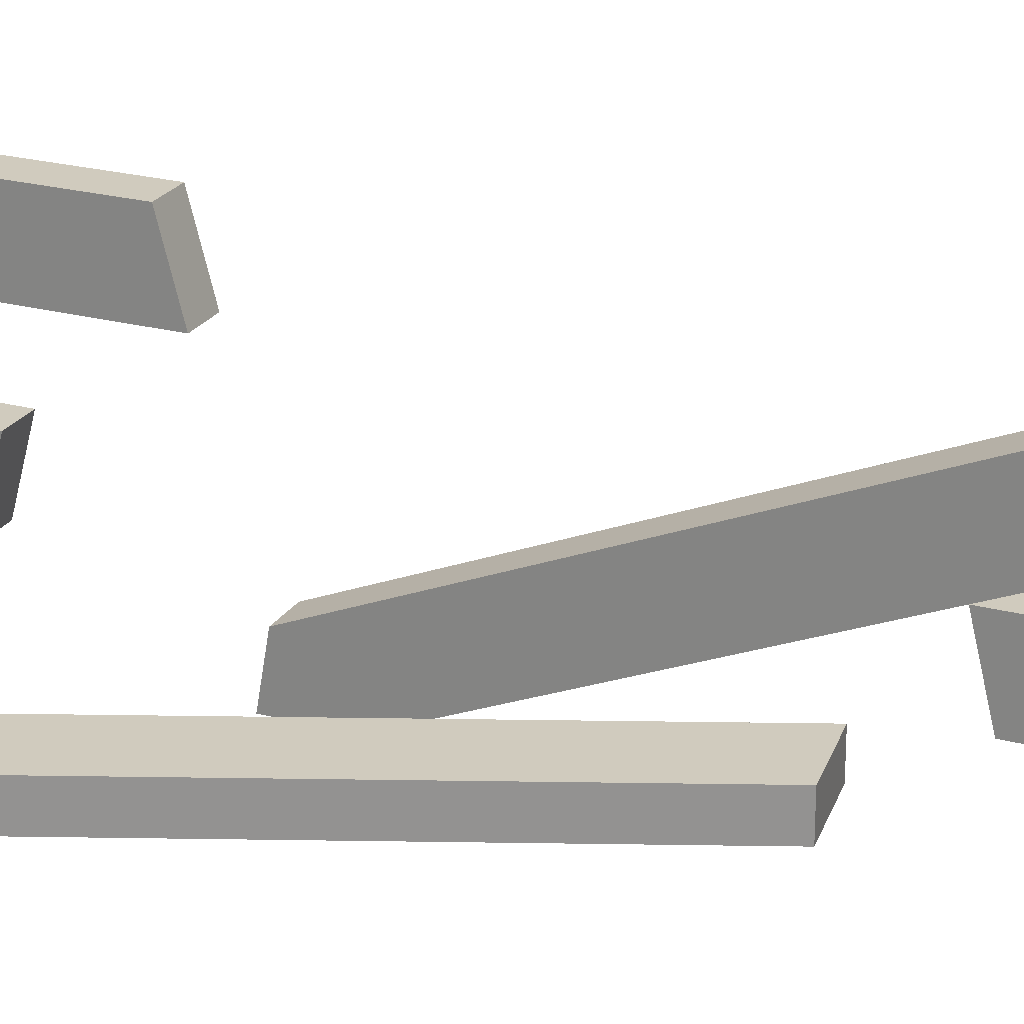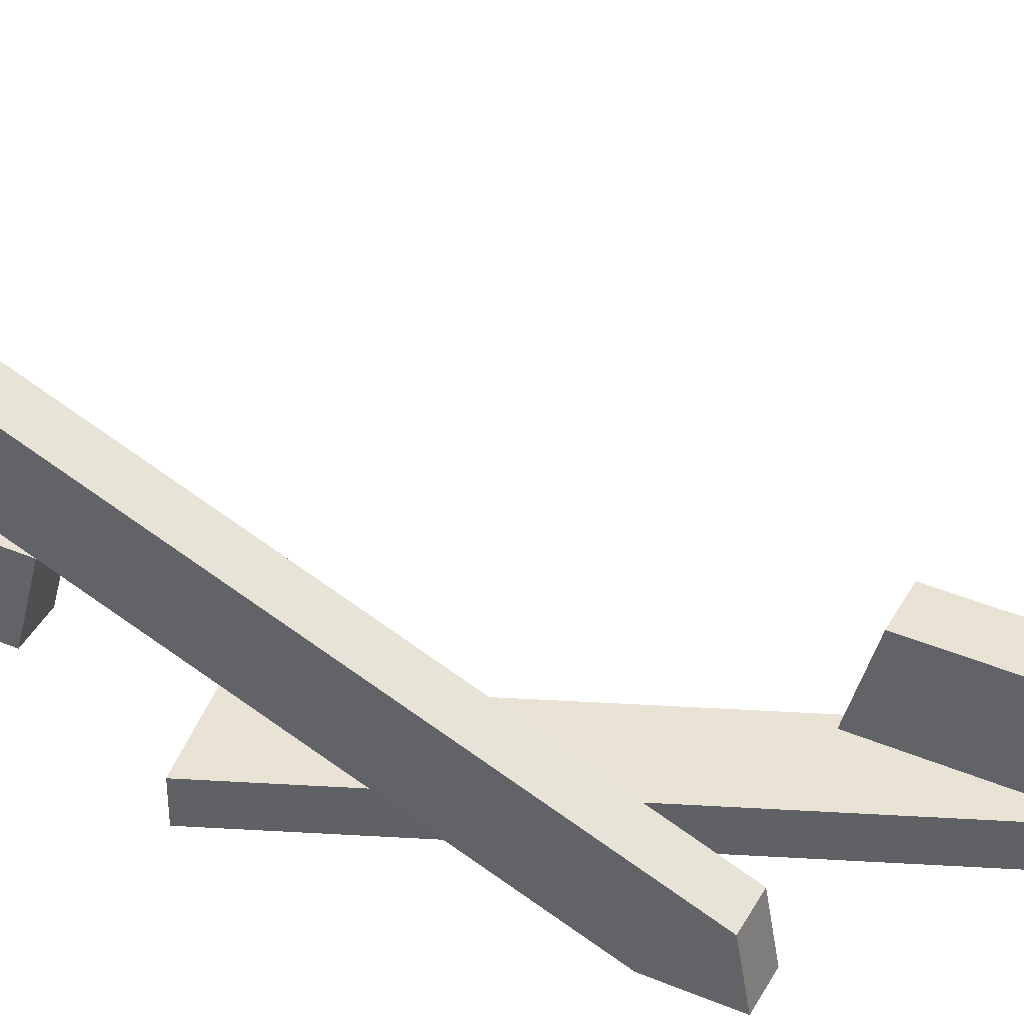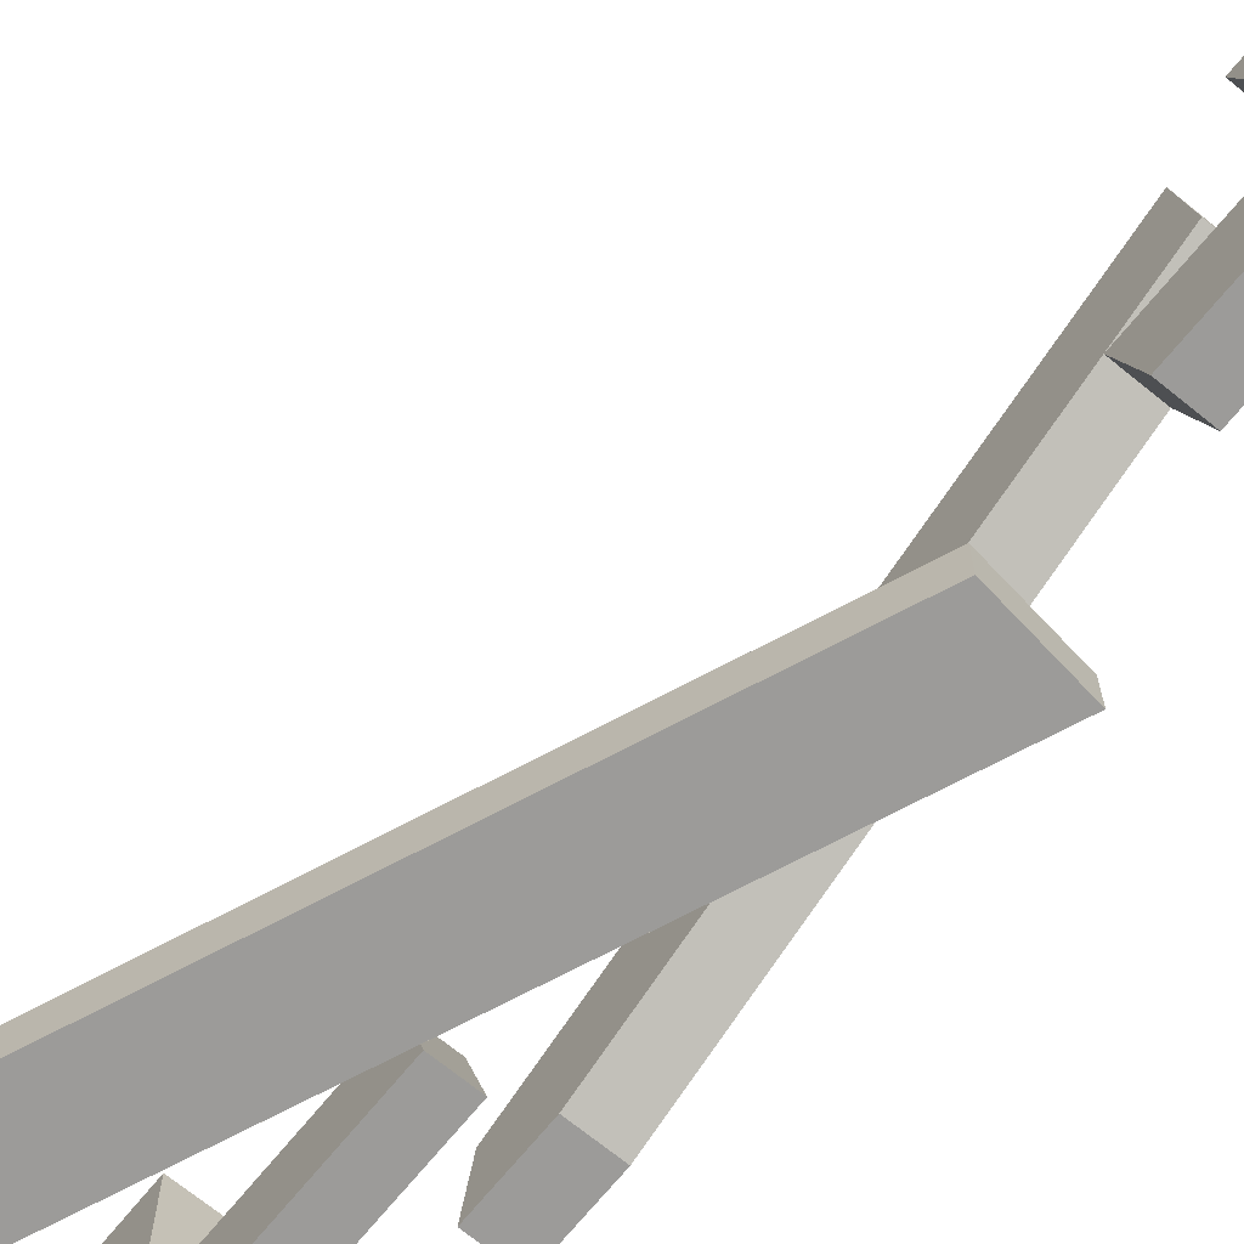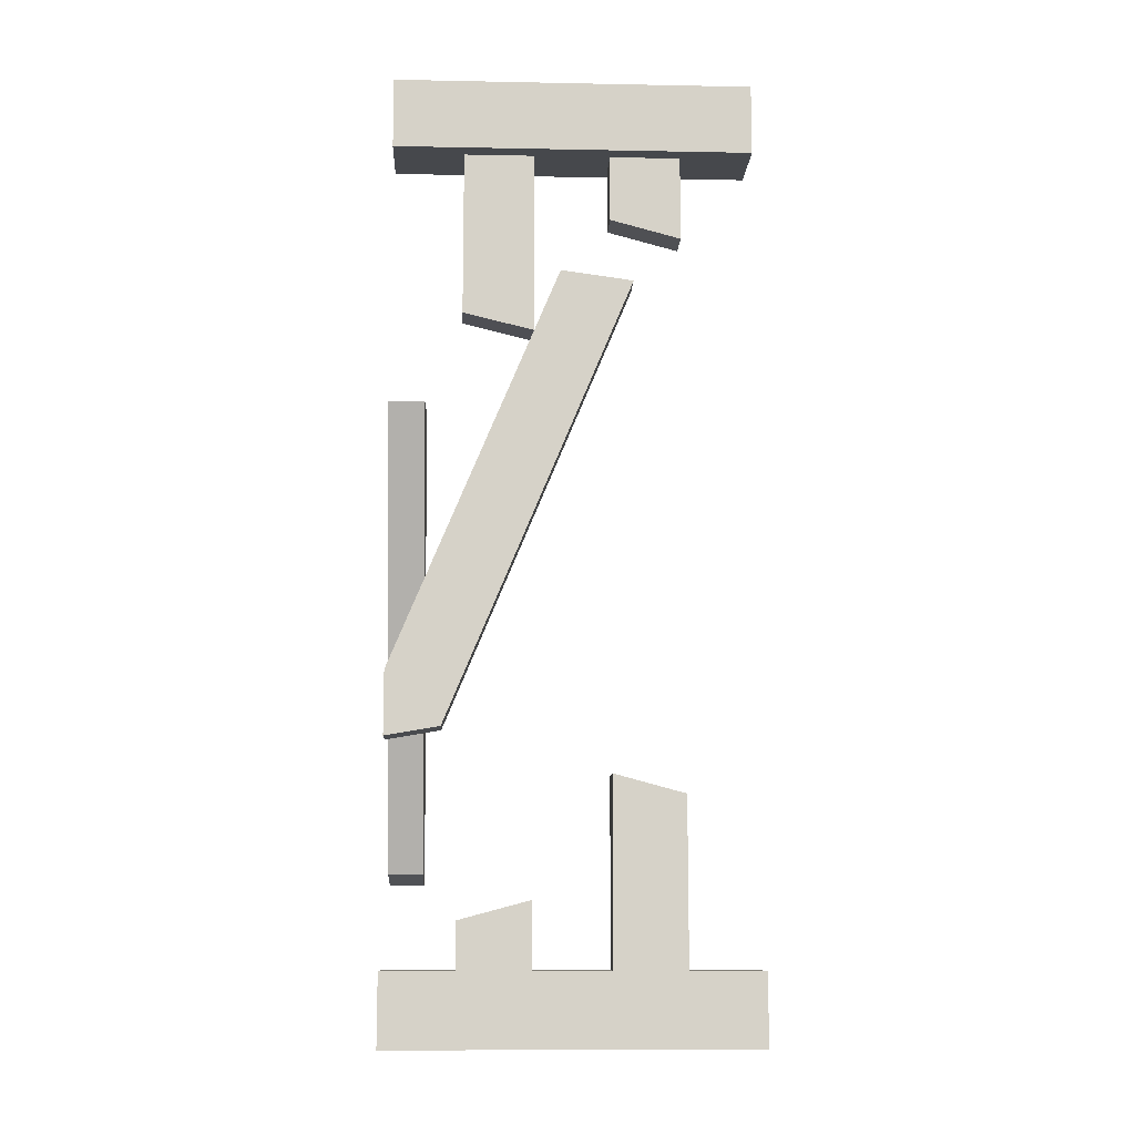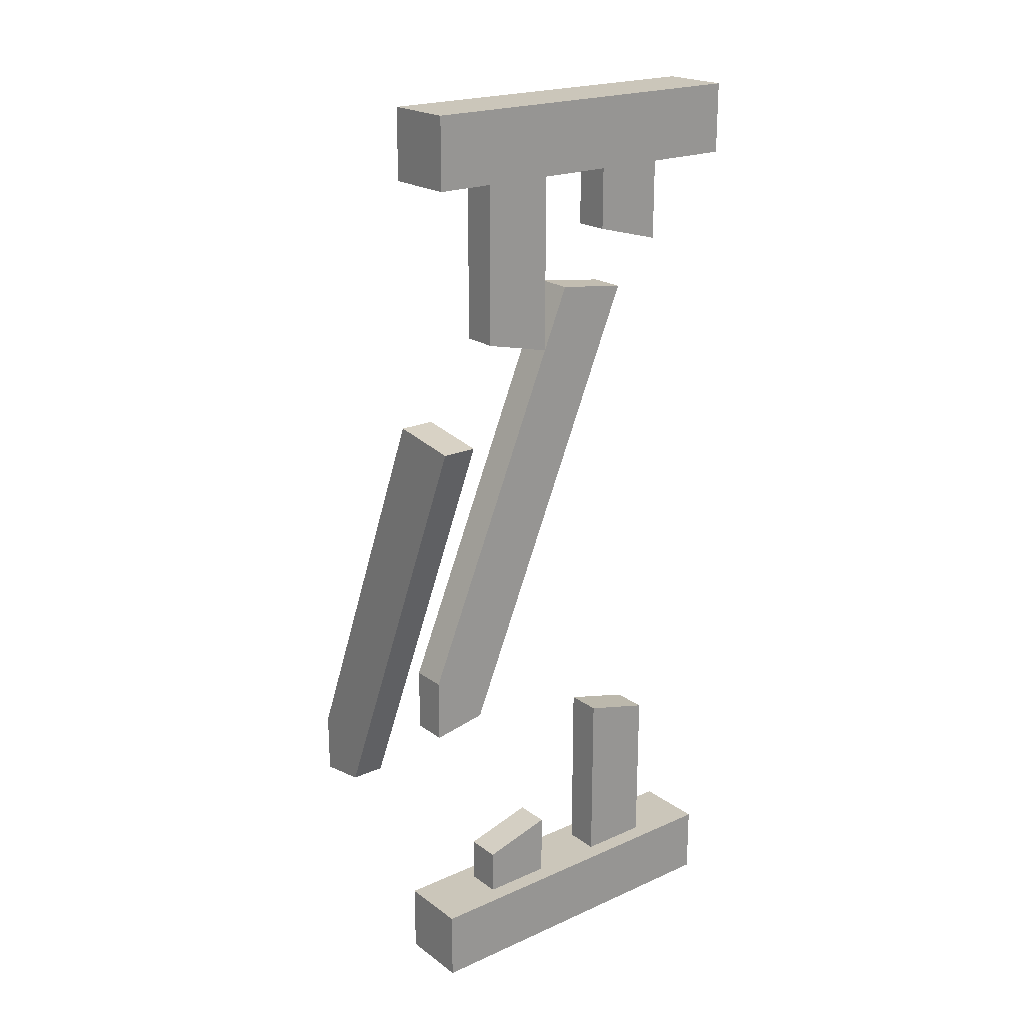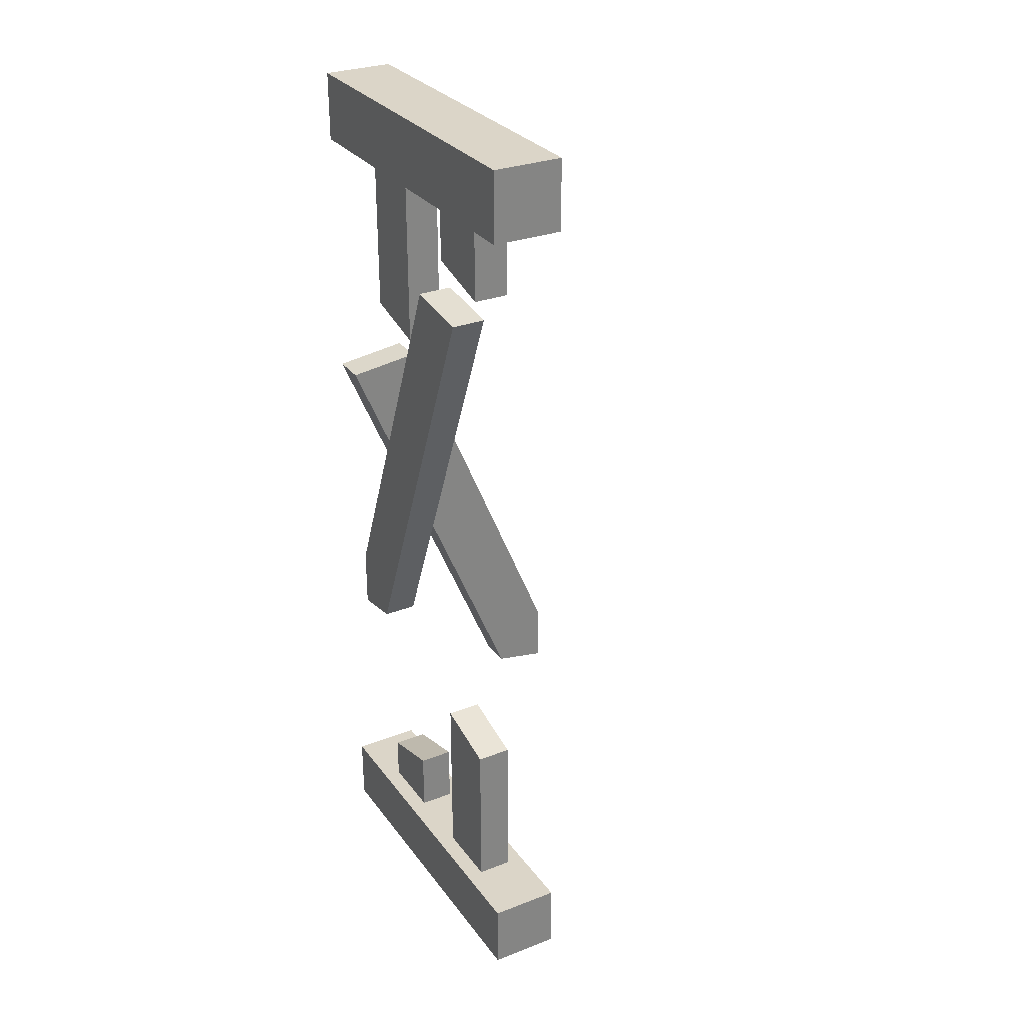
<metadata>
{"format":"obj","ext":"obj","renderer":"f3d","projection":"perspective","resolution":1024,"background":"white","views":[{"elev":23.4,"azim":-65.8,"up":"+Y"},{"elev":42.1,"azim":116.7,"up":"+Y"},{"elev":-69.7,"azim":-39.2,"up":"+Y"},{"elev":-11.2,"azim":87.3,"up":"+Z"},{"elev":21.1,"azim":51.7,"up":"+Z"},{"elev":29.5,"azim":150.5,"up":"+Z"}]}
</metadata>
<code>
g fence-broken
v 0.4437 0.23 0.3546 1 1 1
v 0.4813 0.23 0.3546 1 1 1
v 0.4437 0.305 0.3346 1 1 1
v 0.4813 0.305 0.3346 1 1 1
v 0.5 0 -0.425 1 1 1
v 0.5 0 -0.5 1 1 1
v 0.425 0 -0.425 1 1 1
v 0.425 0 -0.5 1 1 1
v 0.4813 0.305 -0.425 1 1 1
v 0.4813 0.305 -0.2512 1 1 1
v 0.4437 0.305 -0.425 1 1 1
v 0.4437 0.305 -0.2512 1 1 1
v 0.425 0 0.425 1 1 1
v 0.425 0.38 0.425 1 1 1
v 0.425 0 0.5 1 1 1
v 0.425 0.38 0.5 1 1 1
v 0.4813 0.23 -0.2313 1 1 1
v 0.4437 0.23 -0.2313 1 1 1
v 0.4813 0.05751 -0.1847 1 1 1
v 0.4813 0.2547 0.2874 1 1 1
v 0.4437 0.05751 -0.1847 1 1 1
v 0.4437 0.2547 0.2874 1 1 1
v 0.4813 0.305 0.425 1 1 1
v 0.4437 0.305 0.425 1 1 1
v 0.425 0.38 -0.5 1 1 1
v 0.425 0.38 -0.425 1 1 1
v 0.4813 0.075 0.425 1 1 1
v 0.4813 0.075 0.2495 1 1 1
v 0.4437 0.075 0.425 1 1 1
v 0.4437 0.075 0.2495 1 1 1
v 0.4813 0.23 -0.425 1 1 1
v 0.4437 0.23 -0.425 1 1 1
v 0.4437 0.15 0.425 1 1 1
v 0.4437 0.15 0.2313 1 1 1
v 0.4437 0.1778 0.2977 1 1 1
v 0.4437 0 -0.1278 1 1 1
v 0.4437 -1.805e-16 -0.1946 1 1 1
v 0.4813 0.15 0.425 1 1 1
v 0.4813 0.15 0.2313 1 1 1
v 0.4813 0.1778 0.2977 1 1 1
v 0.4813 0 -0.1278 1 1 1
v 0.4813 -1.805e-16 -0.1946 1 1 1
v 0.4813 0.15 -0.425 1 1 1
v 0.4813 0.15 -0.3566 1 1 1
v 0.4437 0.15 -0.425 1 1 1
v 0.4437 0.15 -0.3566 1 1 1
v 0.5 6.059e-15 0.147 1 1 1
v 0.3028 1.368e-15 -0.325 1 1 1
v 0.423 7.116e-15 0.1573 1 1 1
v 0.2453 4.488e-30 -0.2681 1 1 1
v 0.2453 0 -0.335 1 1 1
v 0.5 0.0375 0.147 1 1 1
v 0.423 0.0375 0.1573 1 1 1
v 0.3028 0.0375 -0.325 1 1 1
v 0.4813 0.075 -0.3766 1 1 1
v 0.4813 0.075 -0.425 1 1 1
v 0.4437 0.075 -0.3766 1 1 1
v 0.4437 0.075 -0.425 1 1 1
v 0.5 0.38 0.425 1 1 1
v 0.5 0.38 0.5 1 1 1
v 0.2453 0.0375 -0.2681 1 1 1
v 0.2453 0.0375 -0.335 1 1 1
v 0.5 0.38 -0.5 1 1 1
v 0.5 0.38 -0.425 1 1 1
v 0.4813 0.23 0.425 1 1 1
v 0.4437 0.23 0.425 1 1 1
v 0.5 0 0.5 1 1 1
v 0.5 0 0.425 1 1 1
f 3 2 1
f 2 3 4
f 7 6 5
f 6 7 8
f 11 10 9
f 10 11 12
f 15 14 13
f 14 15 16
f 10 18 17
f 18 10 12
f 21 20 19
f 20 21 22
f 3 23 4
f 23 3 24
f 7 25 8
f 25 7 26
f 29 28 27
f 28 29 30
f 18 31 17
f 31 18 32
f 33 30 29
f 30 33 34
f 22 34 35
f 22 36 34
f 21 36 22
f 36 21 37
f 28 38 27
f 38 28 39
f 39 20 40
f 41 20 39
f 41 19 20
f 19 41 42
f 45 44 43
f 44 45 46
f 49 48 47
f 48 49 50
f 48 50 51
f 52 49 47
f 49 52 53
f 52 48 54
f 48 52 47
f 57 56 55
f 56 57 58
f 14 60 59
f 60 14 16
f 49 61 50
f 61 49 53
f 10 31 9
f 31 10 17
f 34 40 35
f 40 34 39
f 34 41 39
f 41 34 36
f 50 62 51
f 62 50 61
f 25 64 63
f 64 25 26
f 32 12 11
f 12 32 18
f 66 2 65
f 2 66 1
f 60 15 67
f 15 60 16
f 23 2 4
f 2 23 65
f 1 24 3
f 24 1 66
f 44 57 55
f 57 44 46
f 54 53 52
f 53 54 61
f 61 54 62
f 44 56 43
f 56 44 55
f 20 35 40
f 35 20 22
f 64 6 63
f 6 64 5
f 58 46 45
f 46 58 57
f 62 48 51
f 48 62 54
f 25 6 8
f 6 25 63
f 60 68 59
f 68 60 67
f 34 38 39
f 38 34 33
f 34 28 30
f 28 34 39
f 15 68 67
f 68 15 13
f 21 42 37
f 42 21 19
f 66 14 24
f 24 14 23
f 59 23 14
f 59 65 23
f 65 38 66
f 59 38 65
f 33 66 38
f 33 14 66
f 59 27 38
f 68 27 59
f 29 14 33
f 27 68 29
f 29 13 14
f 13 29 68
f 5 56 7
f 56 5 64
f 58 7 56
f 7 58 26
f 56 64 43
f 26 58 45
f 43 31 45
f 43 64 31
f 32 45 31
f 26 45 32
f 31 64 9
f 26 32 11
f 9 64 11
f 26 11 64
f 36 42 41
f 42 36 37
g fence-broken
f 3 2 1
f 2 3 4
f 7 6 5
f 6 7 8
f 11 10 9
f 10 11 12
f 15 14 13
f 14 15 16
f 10 18 17
f 18 10 12
f 21 20 19
f 20 21 22
f 3 23 4
f 23 3 24
f 7 25 8
f 25 7 26
f 29 28 27
f 28 29 30
f 18 31 17
f 31 18 32
f 33 30 29
f 30 33 34
f 22 34 35
f 22 36 34
f 21 36 22
f 36 21 37
f 28 38 27
f 38 28 39
f 39 20 40
f 41 20 39
f 41 19 20
f 19 41 42
f 45 44 43
f 44 45 46
f 49 48 47
f 48 49 50
f 48 50 51
f 52 49 47
f 49 52 53
f 52 48 54
f 48 52 47
f 57 56 55
f 56 57 58
f 14 60 59
f 60 14 16
f 49 61 50
f 61 49 53
f 10 31 9
f 31 10 17
f 34 40 35
f 40 34 39
f 34 41 39
f 41 34 36
f 50 62 51
f 62 50 61
f 25 64 63
f 64 25 26
f 32 12 11
f 12 32 18
f 66 2 65
f 2 66 1
f 60 15 67
f 15 60 16
f 23 2 4
f 2 23 65
f 1 24 3
f 24 1 66
f 44 57 55
f 57 44 46
f 54 53 52
f 53 54 61
f 61 54 62
f 44 56 43
f 56 44 55
f 20 35 40
f 35 20 22
f 64 6 63
f 6 64 5
f 58 46 45
f 46 58 57
f 62 48 51
f 48 62 54
f 25 6 8
f 6 25 63
f 60 68 59
f 68 60 67
f 34 38 39
f 38 34 33
f 34 28 30
f 28 34 39
f 15 68 67
f 68 15 13
f 21 42 37
f 42 21 19
f 66 14 24
f 24 14 23
f 59 23 14
f 59 65 23
f 65 38 66
f 59 38 65
f 33 66 38
f 33 14 66
f 59 27 38
f 68 27 59
f 29 14 33
f 27 68 29
f 29 13 14
f 13 29 68
f 5 56 7
f 56 5 64
f 58 7 56
f 7 58 26
f 56 64 43
f 26 58 45
f 43 31 45
f 43 64 31
f 32 45 31
f 26 45 32
f 31 64 9
f 26 32 11
f 9 64 11
f 26 11 64
f 36 42 41
f 42 36 37

</code>
